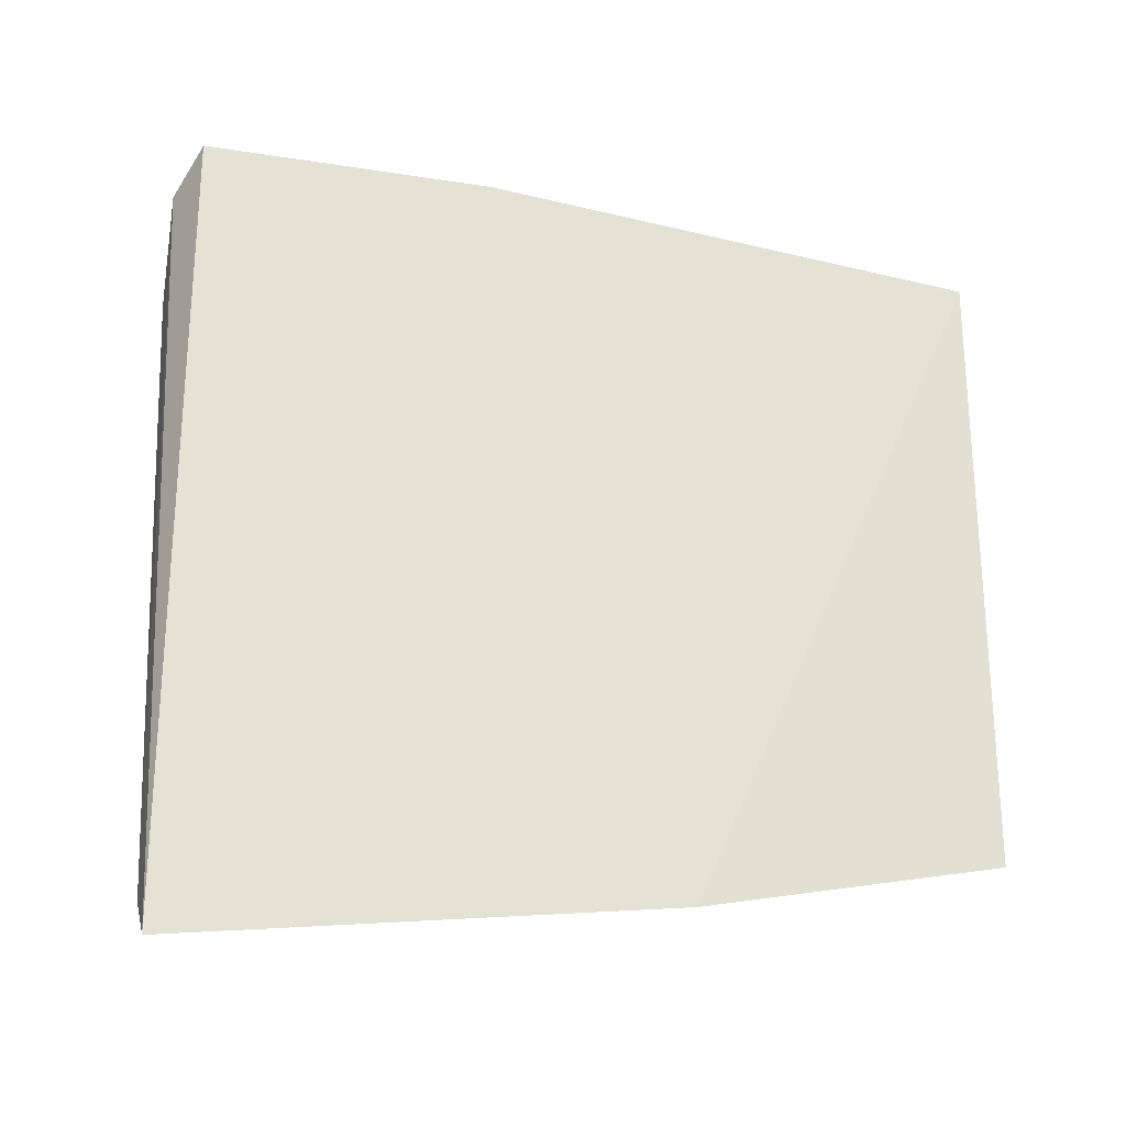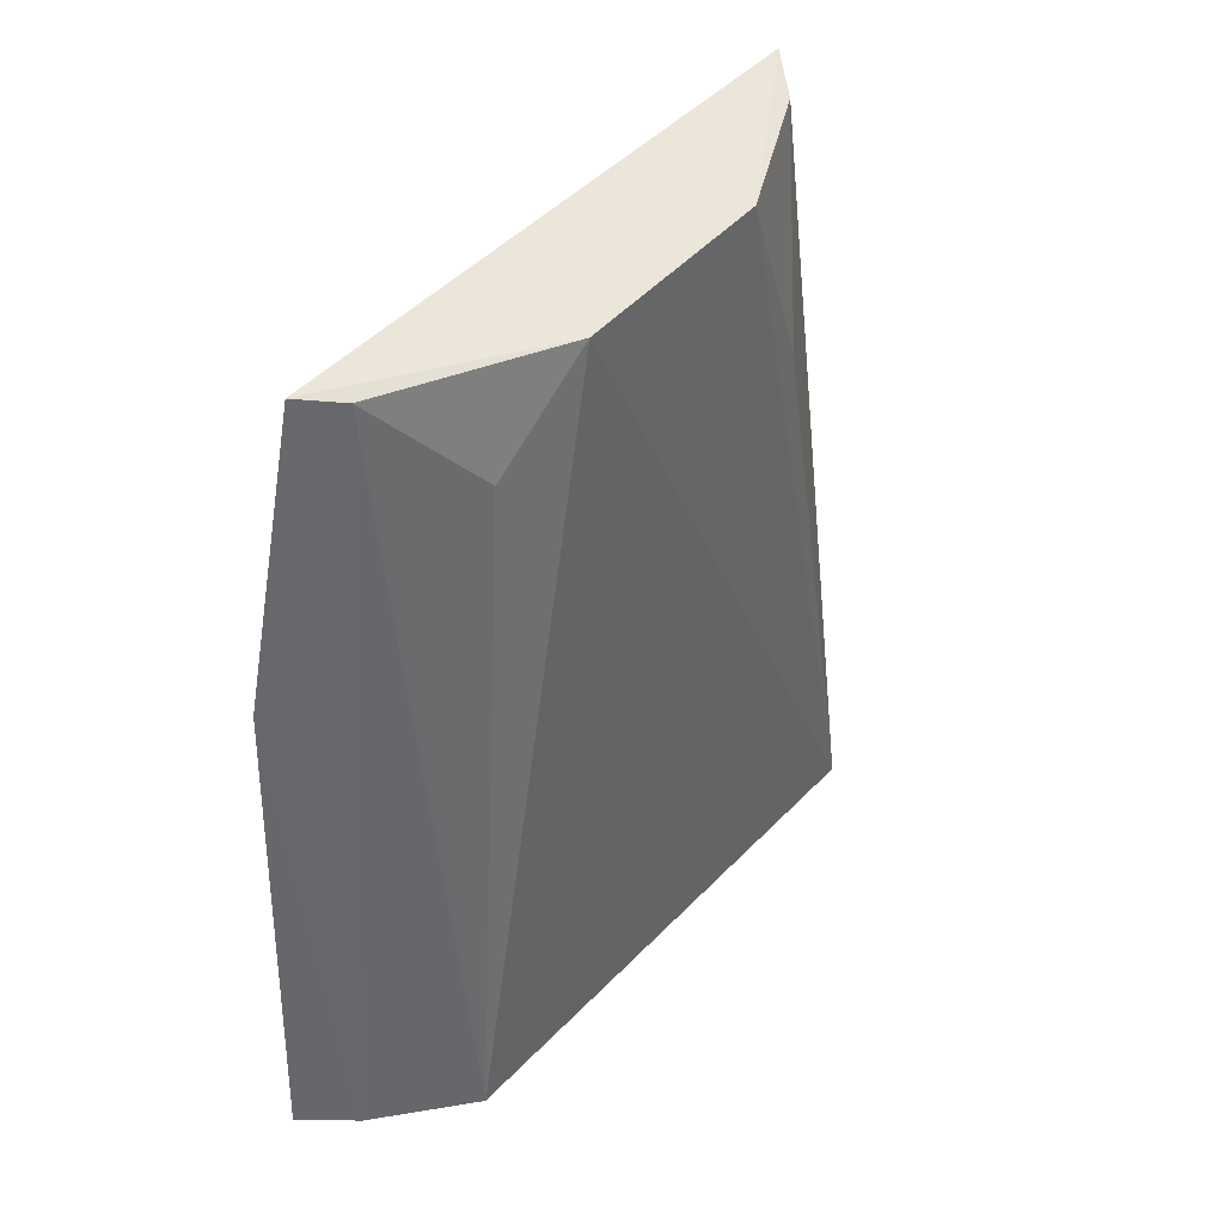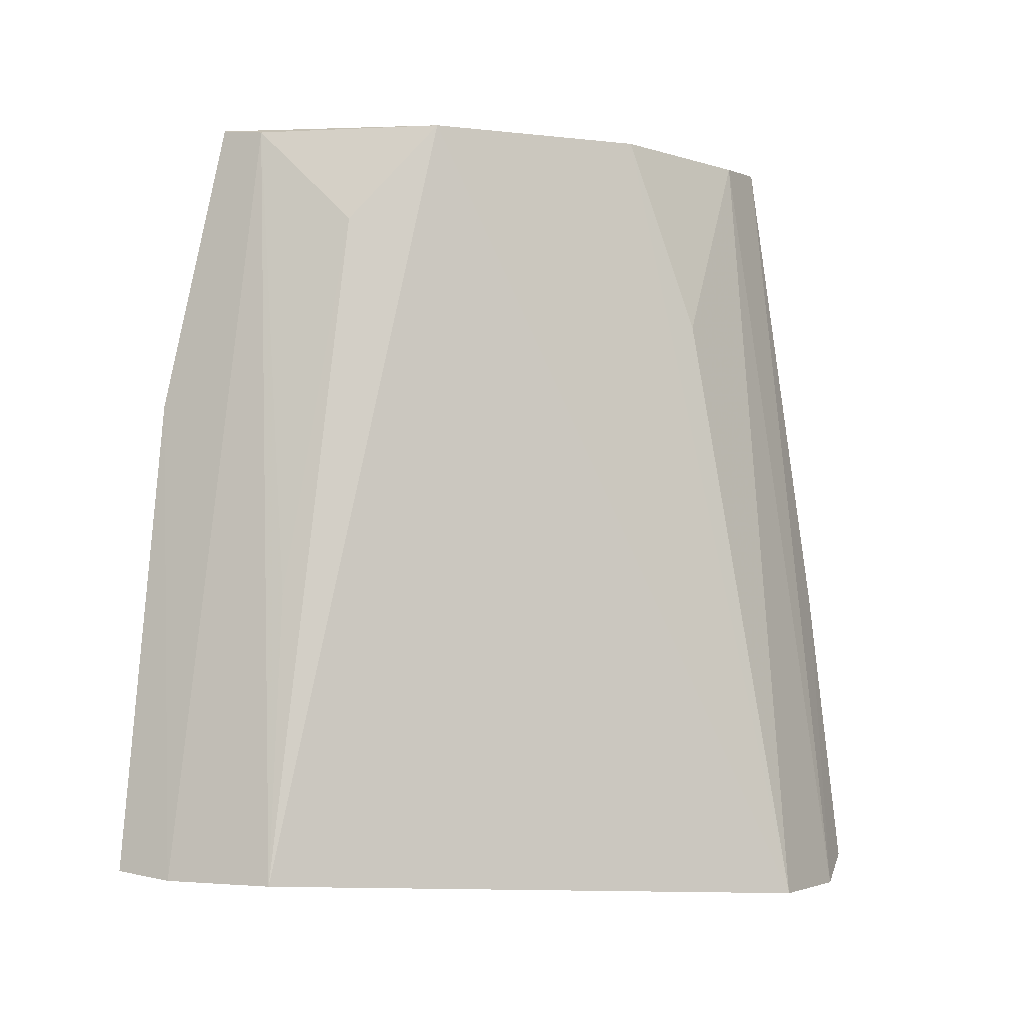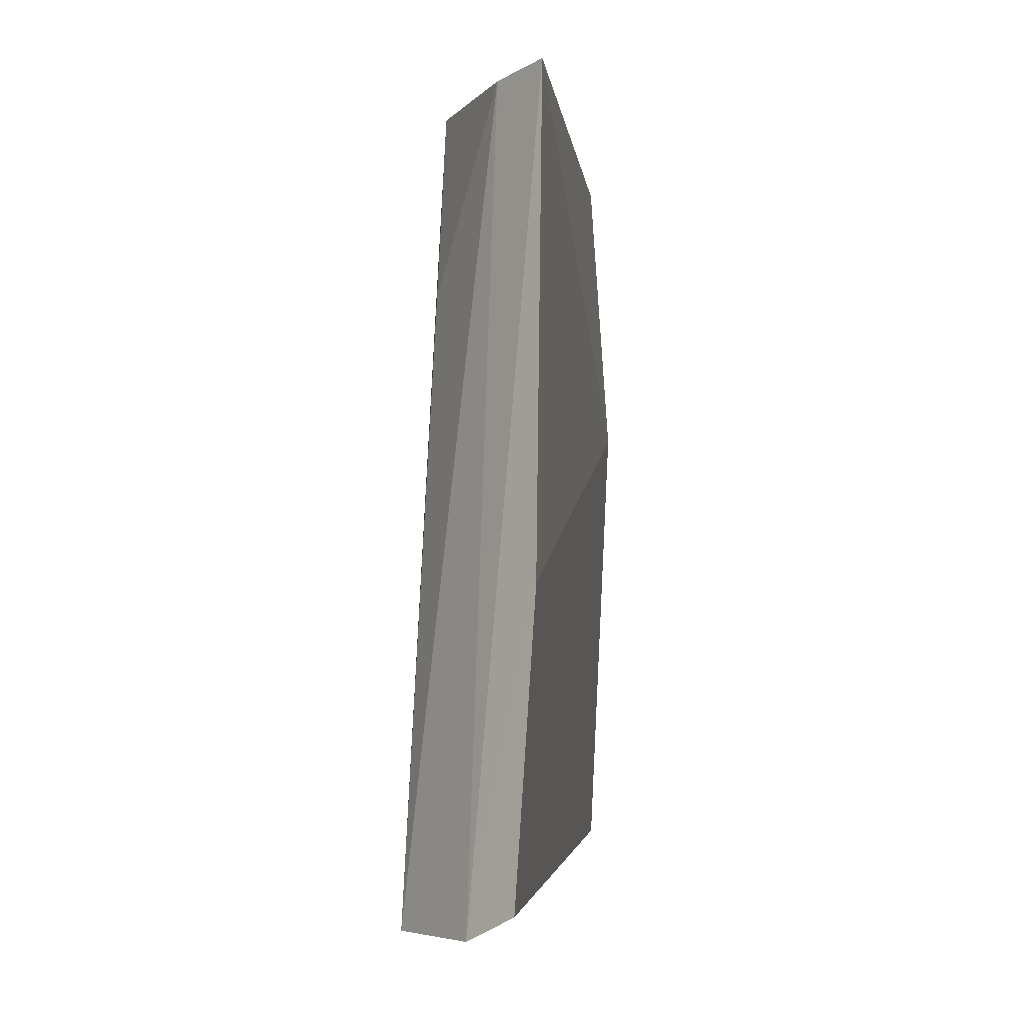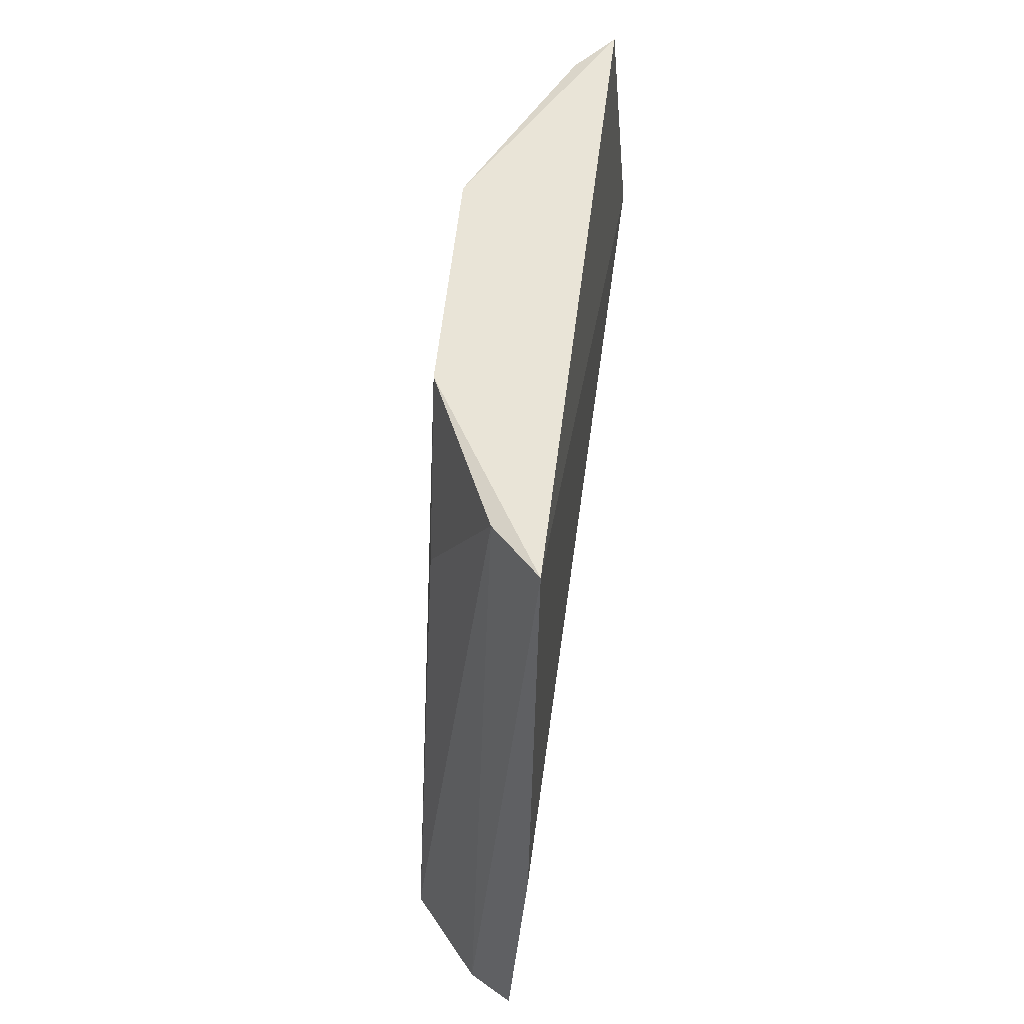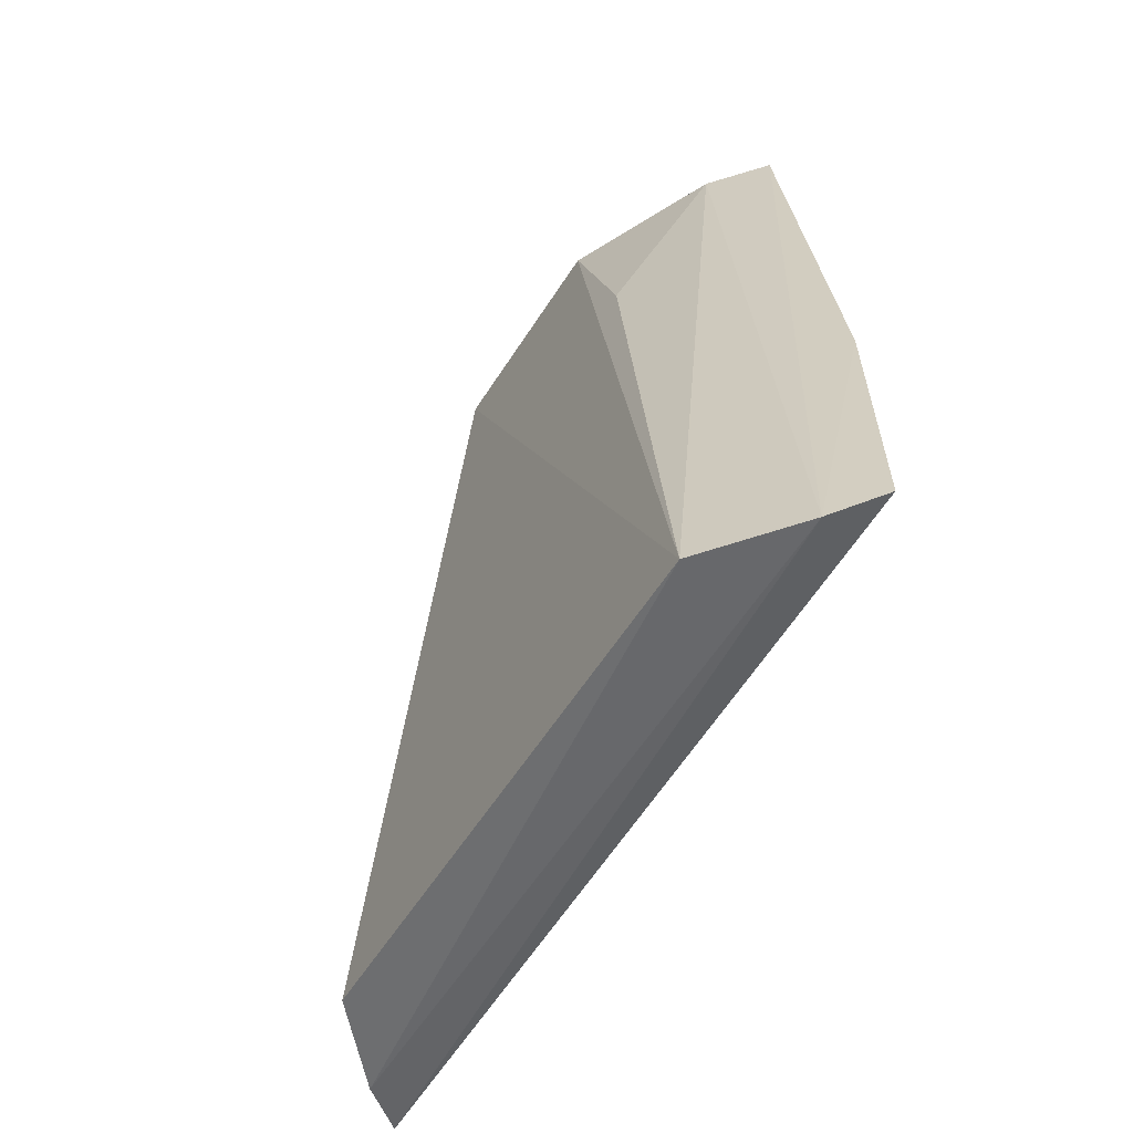
<metadata>
{"format":"obj","ext":"obj","renderer":"f3d","projection":"perspective","resolution":1024,"background":"white","views":[{"elev":-25.7,"azim":-100.1,"up":"+Y"},{"elev":43.9,"azim":39.8,"up":"+Z"},{"elev":-4.6,"azim":73.4,"up":"+Z"},{"elev":-3.6,"azim":-172.1,"up":"+Z"},{"elev":57.8,"azim":-171.3,"up":"+Z"},{"elev":-55.7,"azim":150.9,"up":"+Z"}]}
</metadata>
<code>
v 0.04648 -0.04648 0.2646
v 0.06659 -0.04155 0.1422
v 0.06461 -0.01475 0.2634
v 0.04392 0.04909 0.2642
v 0.0483 -0.06218 0.1435
v 0.0649 0.04565 0.1385
v 0.06149 -0.02855 0.2479
v 0.05548 -0.05548 0.1424
v 0.04414 -0.05557 0.2185
v 0.06309 0.01913 0.2632
v 0.046 0.06369 0.1431
v 0.05181 -0.04131 0.2634
v 0.05336 0.05853 0.1389
v 0.05158 0.04159 0.2631
v 0.0435 0.05972 0.188
v 0.06262 -0.03905 0.1872
v 0.06261 0.03015 0.2327
f 1 3 4
f 6 3 2
f 7 2 3
f 8 6 2
f 9 1 4
f 9 8 1
f 9 5 8
f 10 4 3
f 10 3 6
f 12 8 2
f 12 1 8
f 12 7 3
f 12 3 1
f 13 8 5
f 13 6 8
f 13 5 11
f 14 4 10
f 14 13 4
f 14 6 13
f 15 9 4
f 15 13 11
f 15 4 13
f 15 11 5
f 15 5 9
f 16 12 2
f 16 2 7
f 16 7 12
f 17 14 10
f 17 10 6
f 17 6 14

</code>
